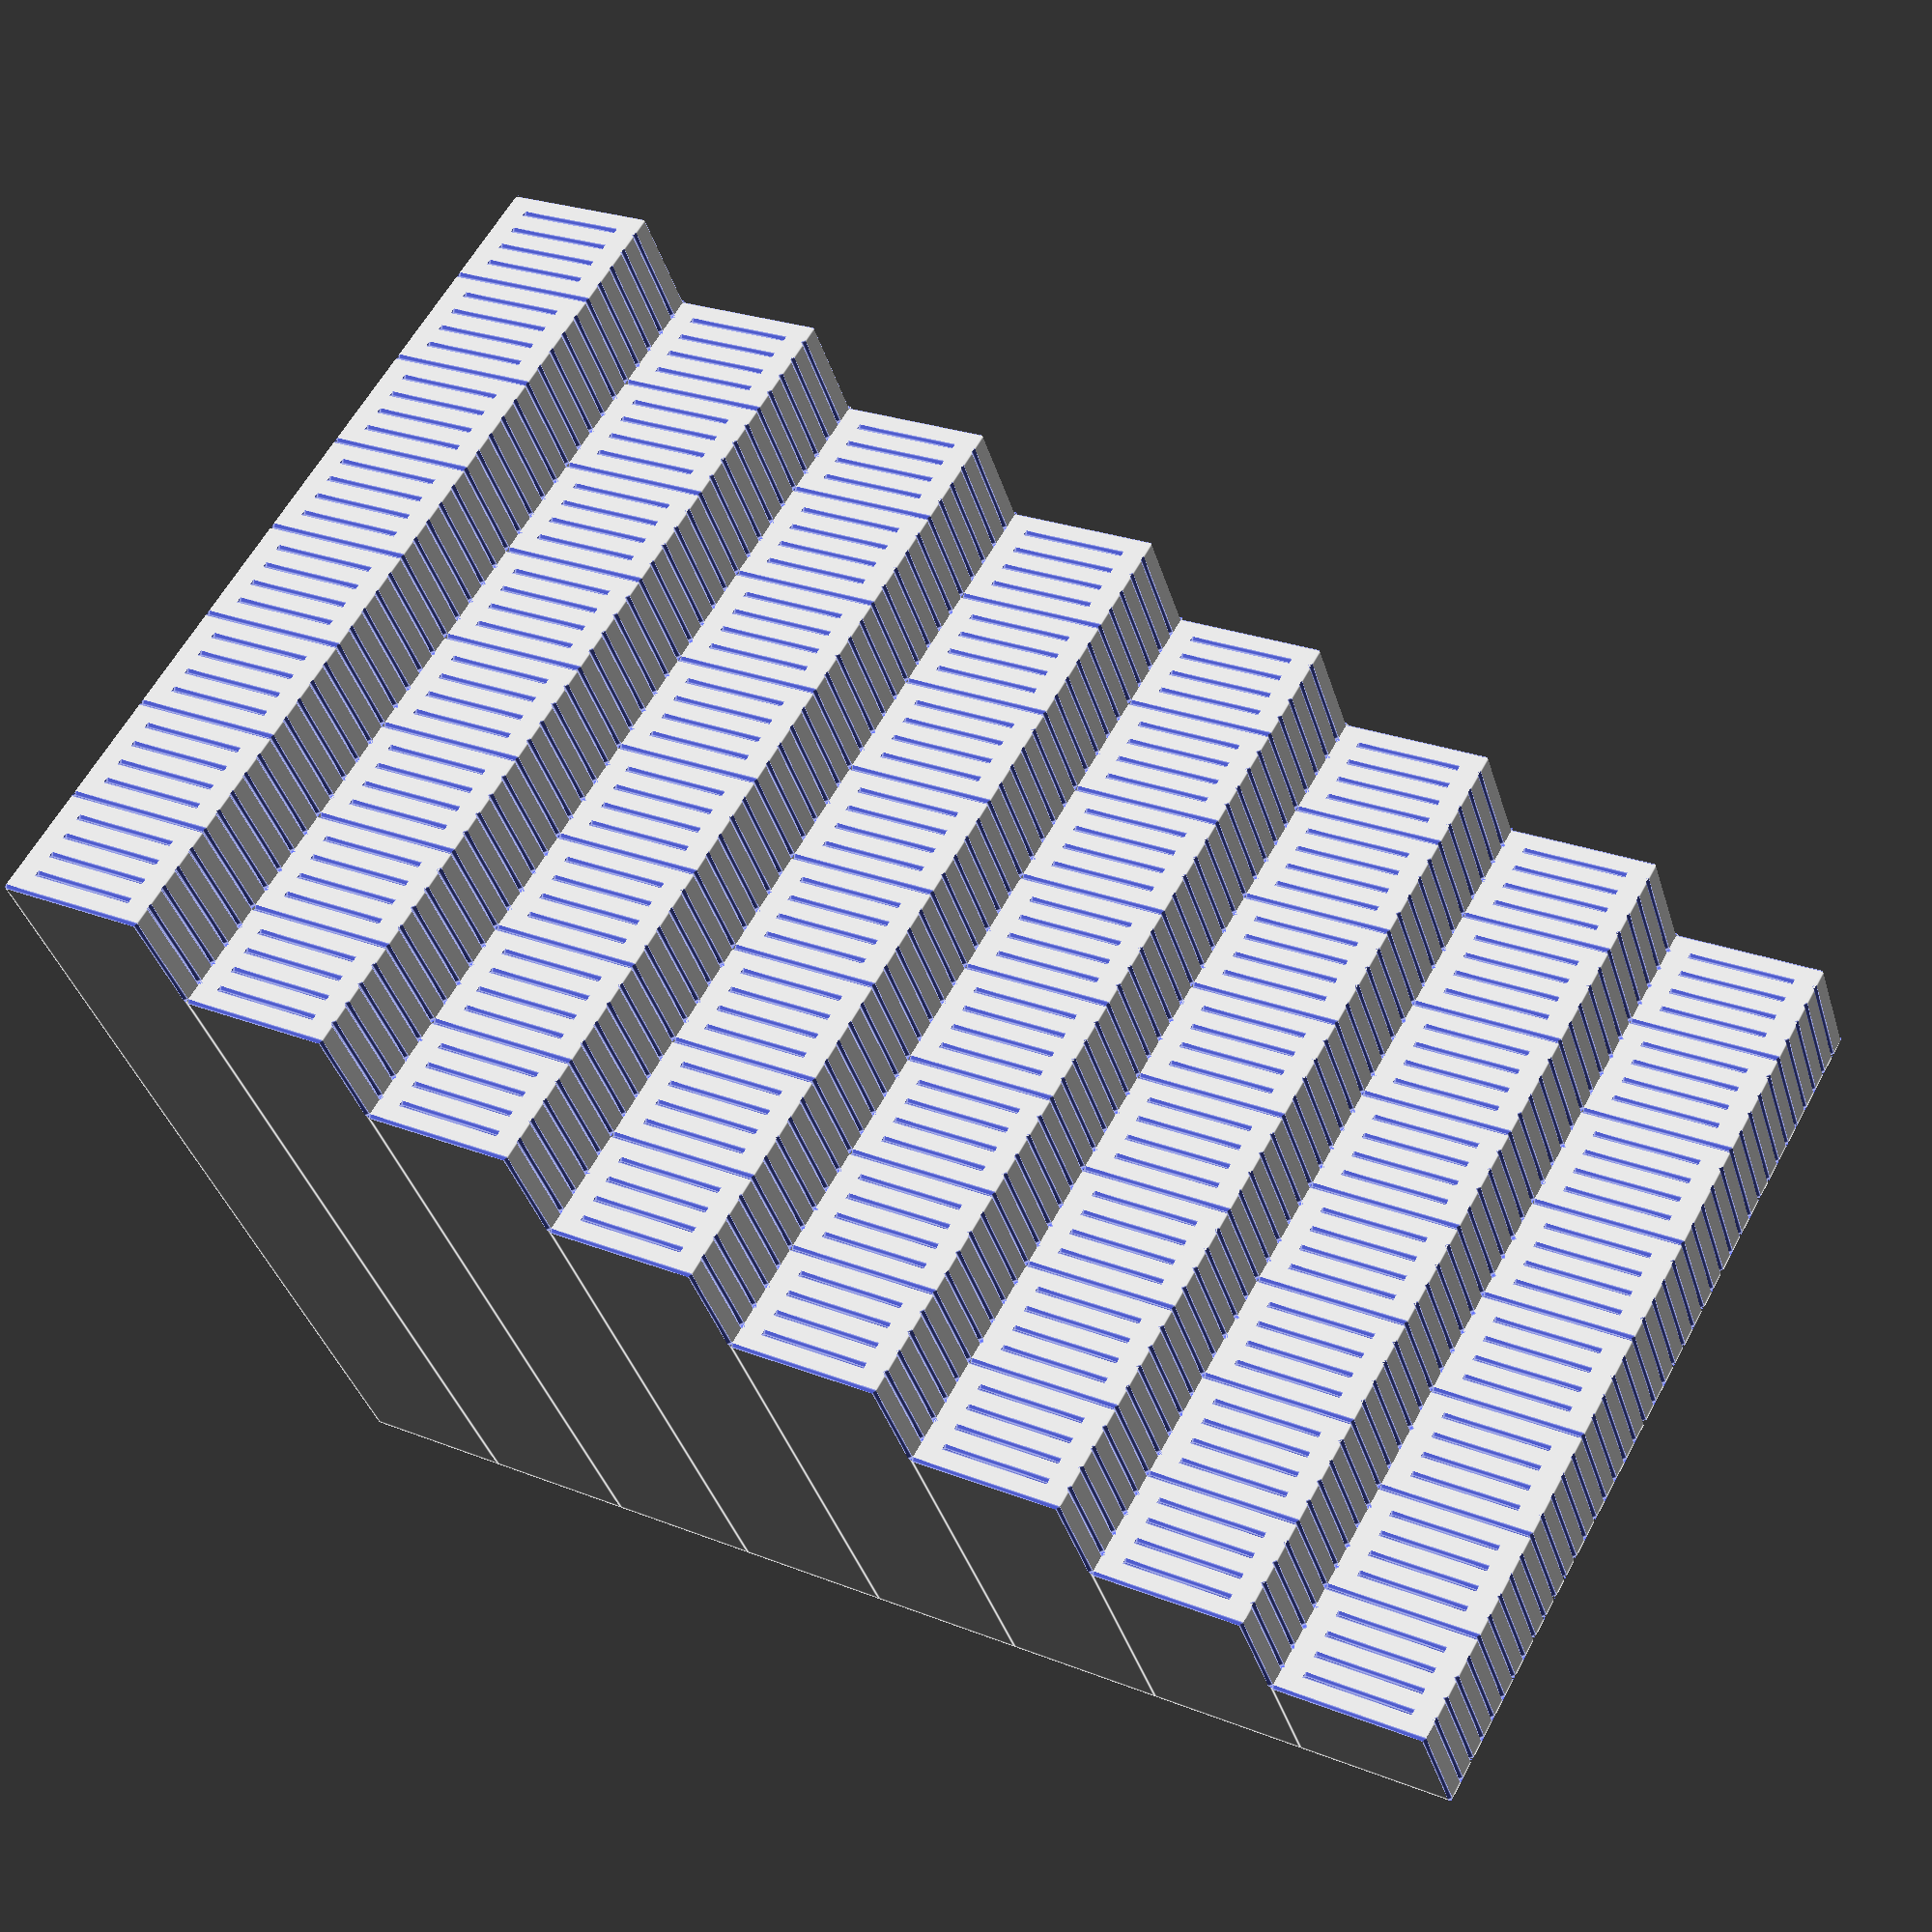
<openscad>
ruler_width = 40;
ruler_length = 7;
original_ruler_height = 5;
steps = 8;

module plane_ruler(ruler_width,
                   ruler_length,
                   ruler_height)
{

    large_tick_length=ruler_length;
    short_tick_length=ruler_length-2;

    module tick(tick_length, tick_cube_side_length = 0.2)
    {
        rotate([90,0,0])
            rotate([0,0,45])
                cube([tick_cube_side_length, tick_cube_side_length, tick_length],center=true);
    }

    difference()
    {
        cube([ruler_width,ruler_length,ruler_height], center=true);

        translate([-ruler_width/2, 0, ruler_height/2])
        {
            for(xPos = [0:ruler_width])
            {
                // horizontal ticks
                translate([xPos,0,0])
                    tick(xPos%5==0 ? large_tick_length: short_tick_length);
                

            }
        }
        
        translate([-ruler_width/2, ruler_length/2, (ruler_height-original_ruler_height)/2])
        {
            for(xPos = [0:ruler_width])
            {
                // vertical ticks
                rotate([90,0,0])
                    translate([xPos,0,0])
                        tick(original_ruler_height);
            }
        }
         
    }
}

module ruler(steps,
             ruler_width=ruler_width,
             ruler_length=ruler_length,
             original_ruler_height=original_ruler_height)
{
    for(step = [0:steps-1])
    {
        stepHeight = original_ruler_height*(step+1);
        translate([0,
                   -step*ruler_length,
                   stepHeight/2])
            plane_ruler(ruler_width=ruler_width,
                        ruler_length=ruler_length,
                        ruler_height=stepHeight);
    }
}
ruler(steps=steps,
      ruler_width=ruler_width,
      ruler_length=ruler_length,
      original_ruler_height=original_ruler_height);
</openscad>
<views>
elev=39.2 azim=119.6 roll=16.6 proj=p view=edges
</views>
